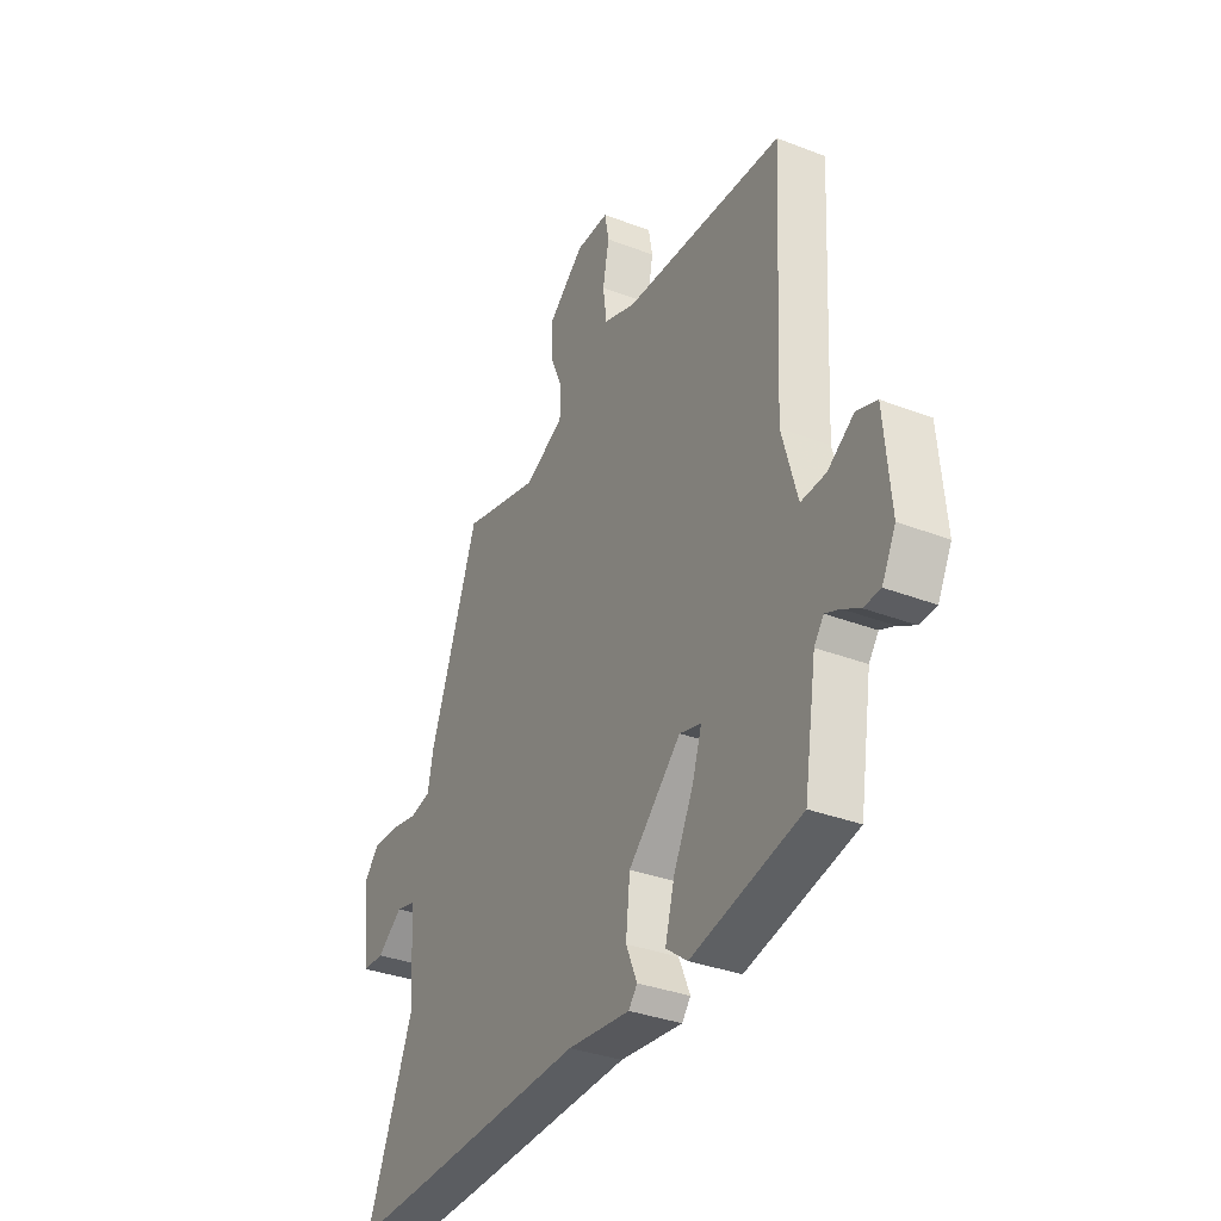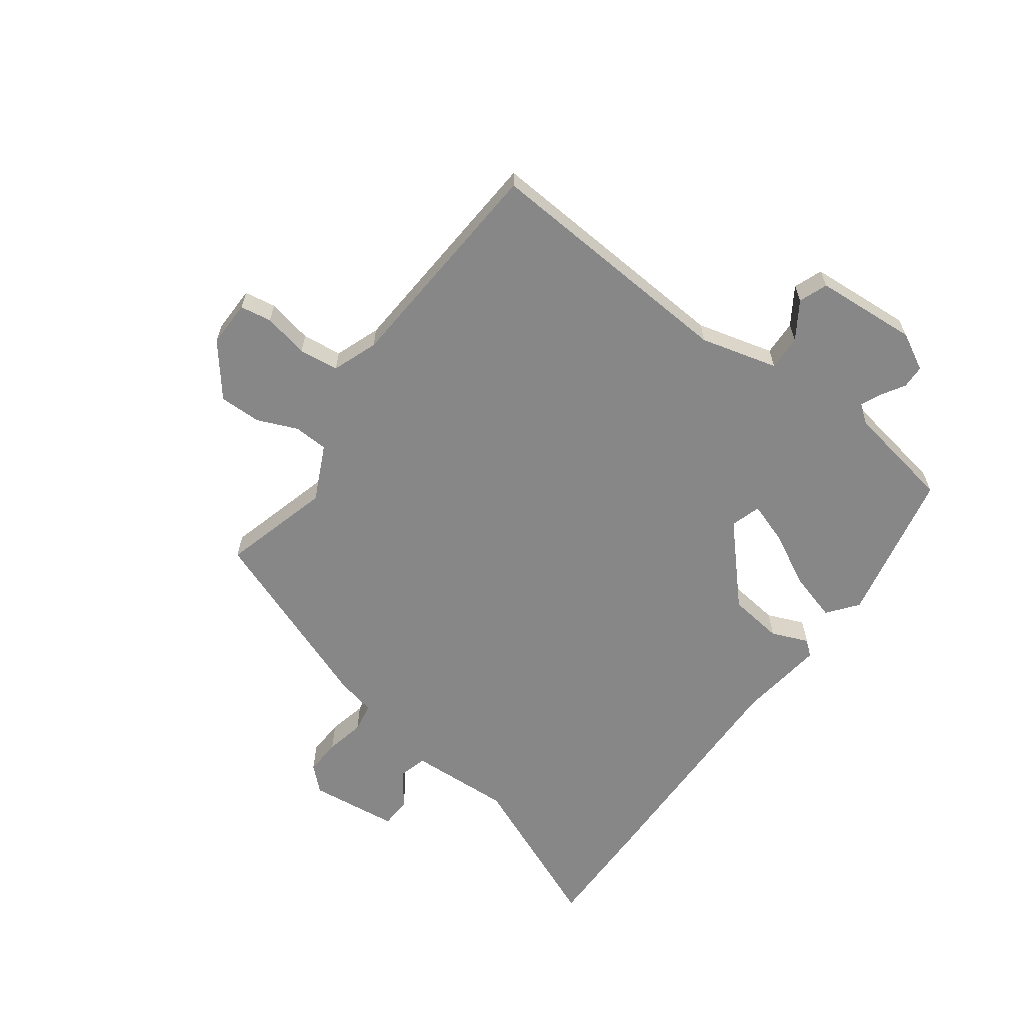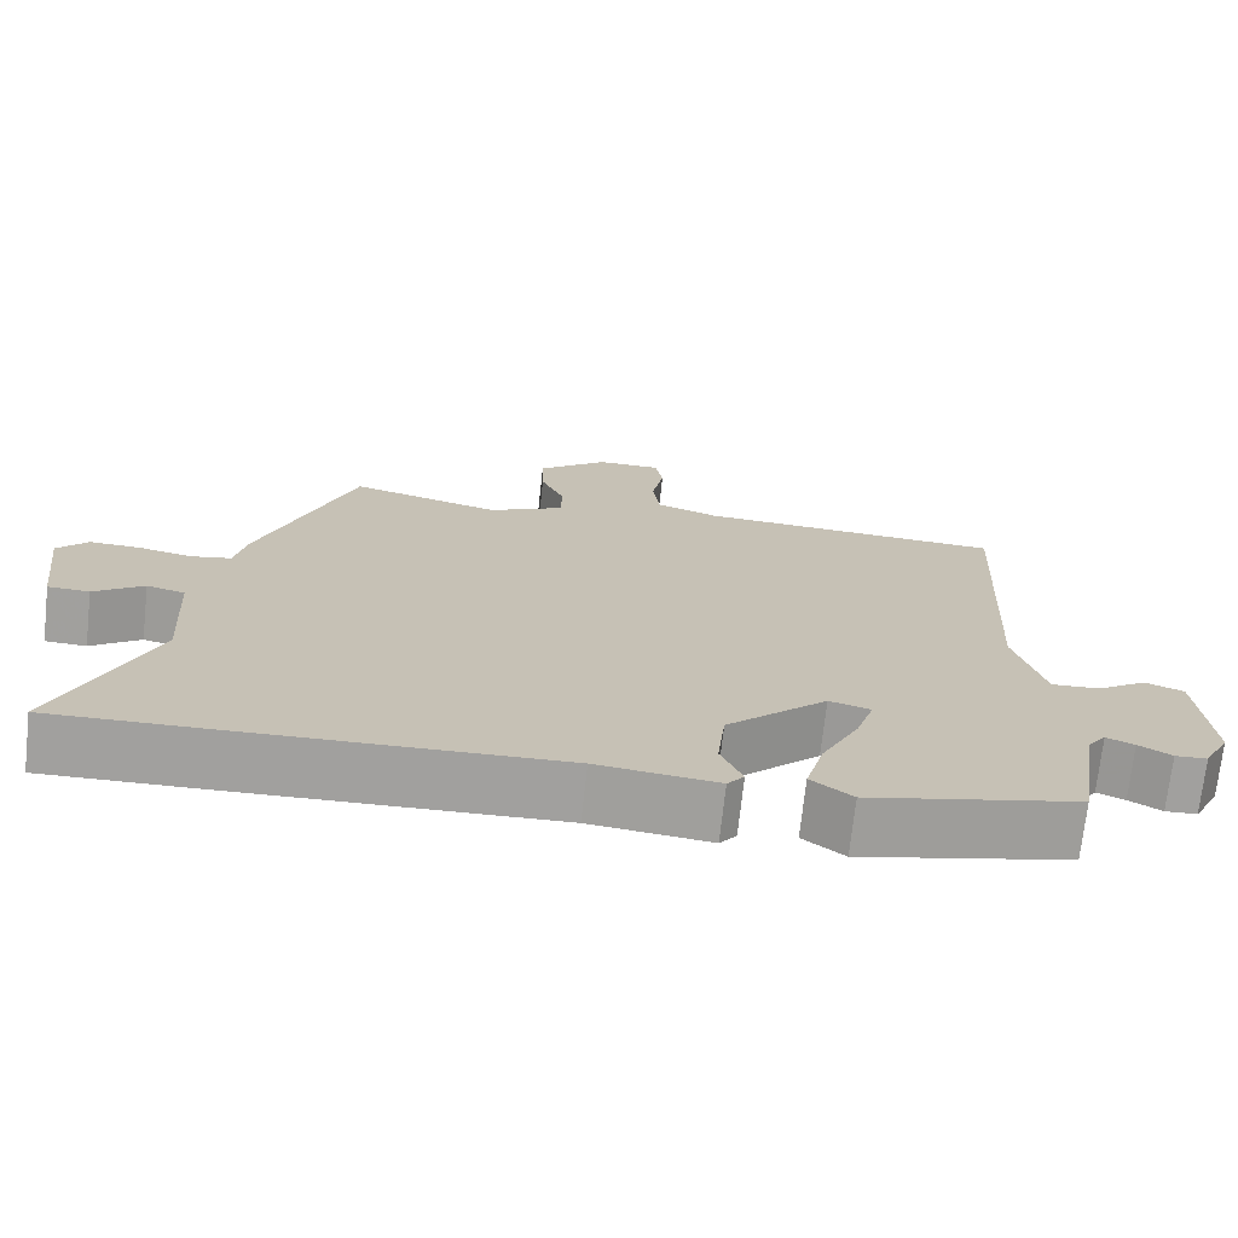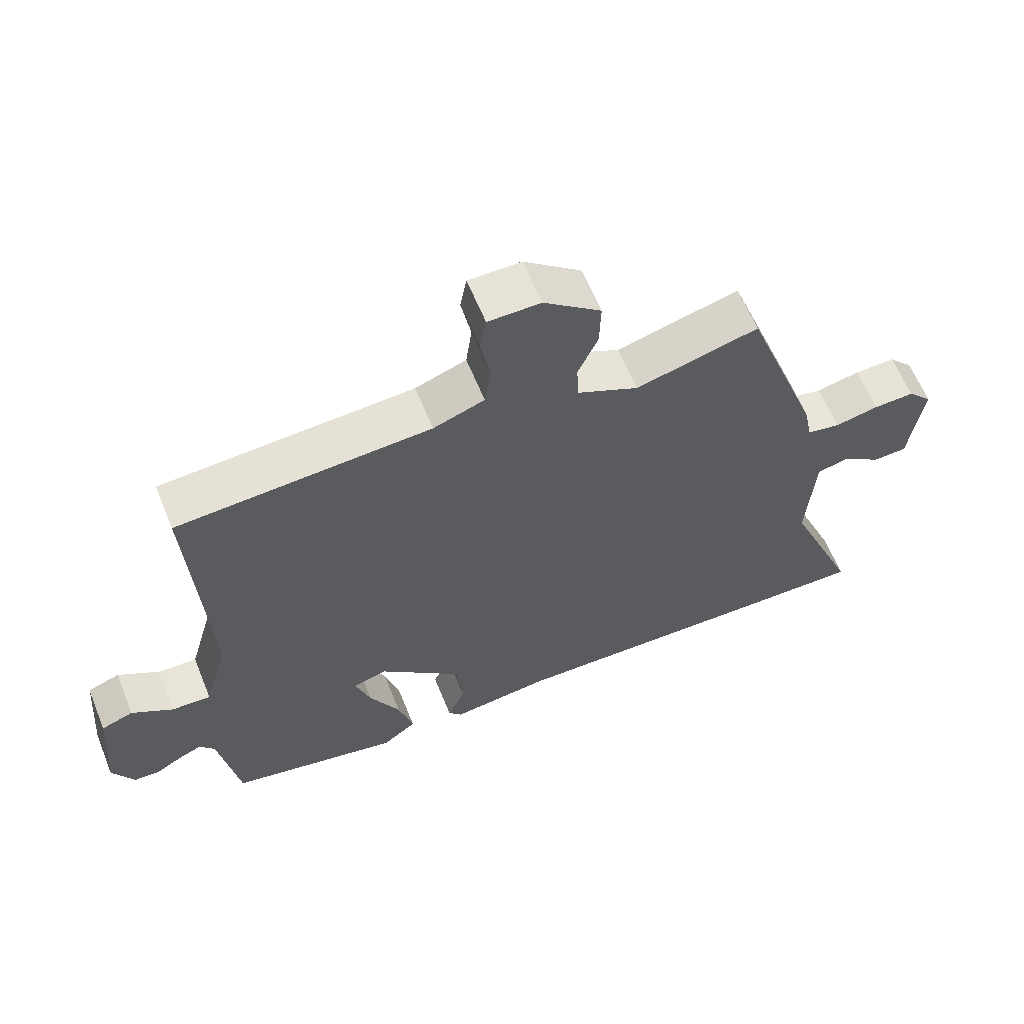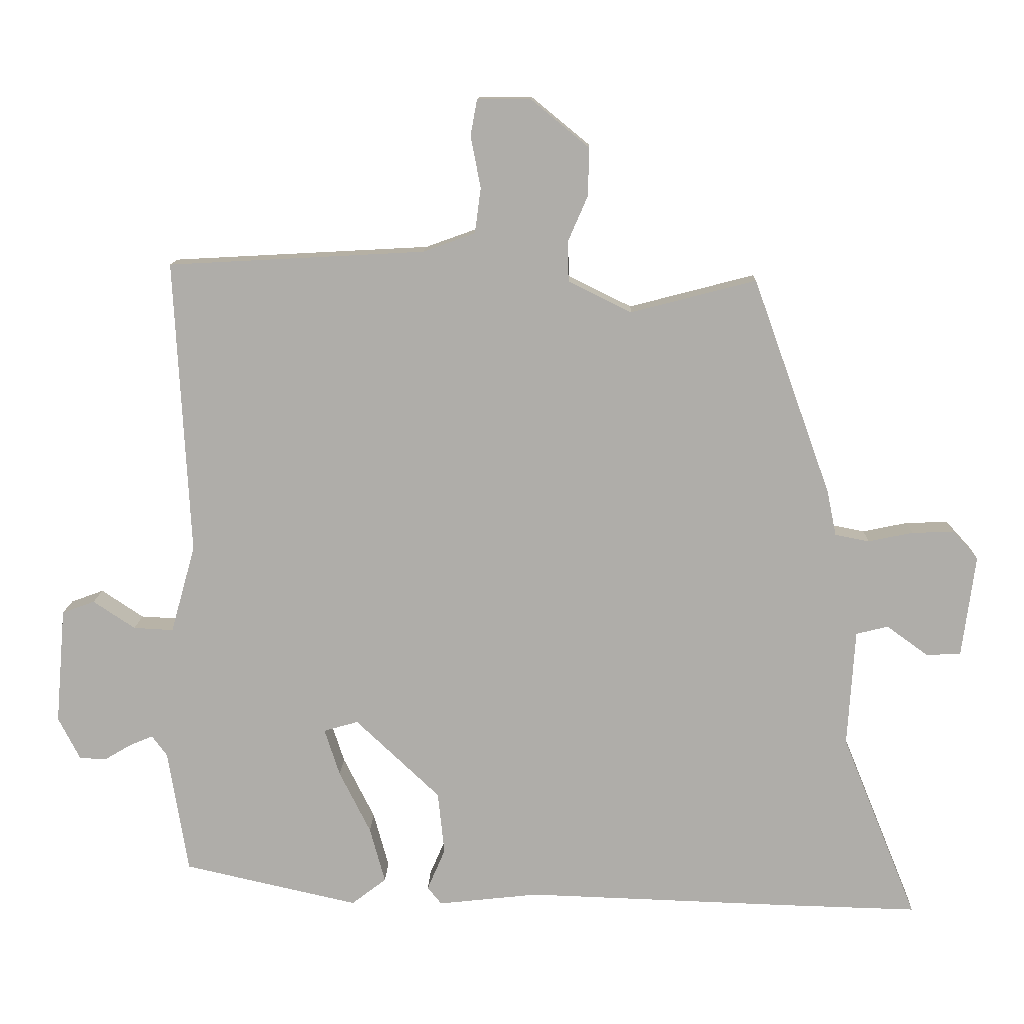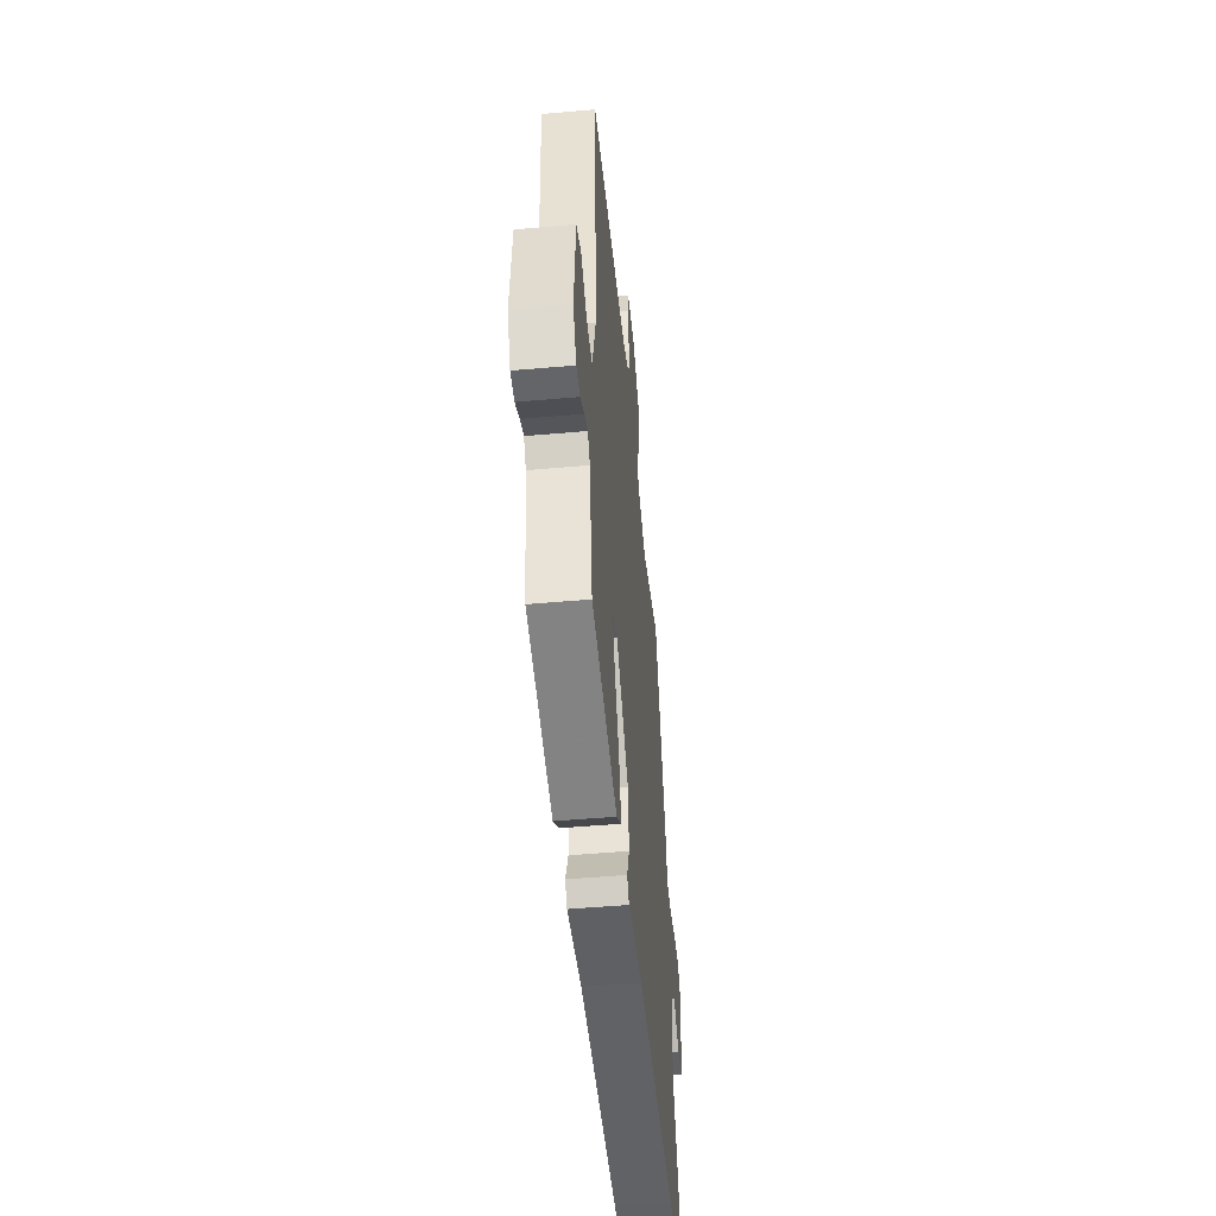
<metadata>
{"format":"obj","ext":"obj","renderer":"f3d","projection":"perspective","resolution":1024,"background":"white","views":[{"elev":-34.3,"azim":62.6,"up":"+Z"},{"elev":-62.6,"azim":52.9,"up":"+Y"},{"elev":-71.8,"azim":-6.3,"up":"+Z"},{"elev":62.4,"azim":157.8,"up":"+Z"},{"elev":12.3,"azim":-178.2,"up":"+Z"},{"elev":-48.8,"azim":95.7,"up":"+Z"}]}
</metadata>
<code>
v -0.384 0.07 0.502
v -0.196 0.07 0.453
v -0.101 0.07 0.5
v -0.099 0.07 0.559
v -0.129 0.07 0.628
v -0.131 0.07 0.7
v -0.043 0.07 0.772
v 0.037 0.07 0.772
v 0.047 0.07 0.718
v 0.032 0.07 0.64
v 0.041 0.07 0.572
v 0.119 0.07 0.544
v 0.505 0.07 0.523
v 0.482 0.07 0.08
v 0.519 0.07 -0.052
v 0.579 0.07 -0.049
v 0.642 0.07 -0.007
v 0.691 0.07 -0.025
v 0.706 0.07 -0.2
v 0.673 0.07 -0.264
v 0.633 0.07 -0.266
v 0.592 0.07 -0.242
v 0.557 0.07 -0.227
v 0.534 0.07 -0.258
v 0.504 0.07 -0.445
v 0.241 0.07 -0.504
v 0.189 0.07 -0.464
v 0.212 0.07 -0.38
v 0.259 0.07 -0.286
v 0.282 0.07 -0.215
v 0.23 0.07 -0.2
v 0.103 0.07 -0.32
v 0.093 0.07 -0.414
v 0.12 0.07 -0.477
v 0.099 0.07 -0.503
v -0.052 0.07 -0.486
v -0.452 0.07 -0.499
v -0.654 0.07 -0.504
v -0.541 0.07 -0.225
v -0.552 0.07 -0.049
v -0.6 0.07 -0.037
v -0.662 0.07 -0.082
v -0.714 0.07 -0.08
v -0.734 0.07 0.073
v -0.696 0.07 0.115
v -0.633 0.07 0.113
v -0.566 0.07 0.099
v -0.515 0.07 0.109
v -0.501 0.07 0.177
v -0.384 0 0.502
v -0.196 0 0.453
v -0.101 0 0.5
v -0.099 0 0.559
v -0.129 0 0.628
v -0.131 0 0.7
v -0.043 0 0.772
v 0.037 0 0.772
v 0.047 0 0.718
v 0.032 0 0.64
v 0.041 0 0.572
v 0.119 0 0.544
v 0.505 0 0.523
v 0.482 0 0.08
v 0.519 0 -0.052
v 0.579 0 -0.049
v 0.642 0 -0.007
v 0.691 0 -0.025
v 0.706 0 -0.2
v 0.673 0 -0.264
v 0.633 0 -0.266
v 0.592 0 -0.242
v 0.557 0 -0.227
v 0.534 0 -0.258
v 0.504 0 -0.445
v 0.241 0 -0.504
v 0.189 0 -0.464
v 0.212 0 -0.38
v 0.259 0 -0.286
v 0.282 0 -0.215
v 0.23 0 -0.2
v 0.103 0 -0.32
v 0.093 0 -0.414
v 0.12 0 -0.477
v 0.099 0 -0.503
v -0.052 0 -0.486
v -0.452 0 -0.499
v -0.654 0 -0.504
v -0.541 0 -0.225
v -0.552 0 -0.049
v -0.6 0 -0.037
v -0.662 0 -0.082
v -0.714 0 -0.08
v -0.734 0 0.073
v -0.696 0 0.115
v -0.633 0 0.113
v -0.566 0 0.099
v -0.515 0 0.109
v -0.501 0 0.177
f 48 49 1 2
f 44 45 46 47
f 42 43 44 47
f 41 42 47 48
f 40 41 48 2
f 36 37 38 39
f 33 34 35 36
f 32 33 36 39
f 31 32 39 40
f 26 27 28 29
f 24 25 26 29
f 23 24 29 30
f 19 20 21 22
f 19 22 23
f 16 17 18 19
f 15 16 19 23
f 14 15 23 30
f 12 13 14 30
f 7 8 9 10
f 7 10 11
f 4 5 6 7
f 3 4 7 11
f 31 40 2 3
f 12 30 31
f 3 11 12 31
f 51 50 98 97
f 96 95 94 93
f 96 93 92 91
f 97 96 91 90
f 51 97 90 89
f 88 87 86 85
f 85 84 83 82
f 88 85 82 81
f 89 88 81 80
f 78 77 76 75
f 78 75 74 73
f 79 78 73 72
f 71 70 69 68
f 72 71 68
f 68 67 66 65
f 72 68 65 64
f 79 72 64 63
f 79 63 62 61
f 59 58 57 56
f 60 59 56
f 56 55 54 53
f 60 56 53 52
f 52 51 89 80
f 80 79 61
f 80 61 60 52
f 1 50 51 2
f 2 51 52 3
f 3 52 53 4
f 4 53 54 5
f 5 54 55 6
f 6 55 56 7
f 7 56 57 8
f 8 57 58 9
f 9 58 59 10
f 10 59 60 11
f 11 60 61 12
f 12 61 62 13
f 13 62 63 14
f 14 63 64 15
f 15 64 65 16
f 16 65 66 17
f 17 66 67 18
f 18 67 68 19
f 19 68 69 20
f 20 69 70 21
f 21 70 71 22
f 22 71 72 23
f 23 72 73 24
f 24 73 74 25
f 25 74 75 26
f 26 75 76 27
f 27 76 77 28
f 28 77 78 29
f 29 78 79 30
f 30 79 80 31
f 31 80 81 32
f 32 81 82 33
f 33 82 83 34
f 34 83 84 35
f 35 84 85 36
f 36 85 86 37
f 37 86 87 38
f 38 87 88 39
f 39 88 89 40
f 40 89 90 41
f 41 90 91 42
f 42 91 92 43
f 43 92 93 44
f 44 93 94 45
f 45 94 95 46
f 46 95 96 47
f 47 96 97 48
f 48 97 98 49
f 49 98 50 1

</code>
